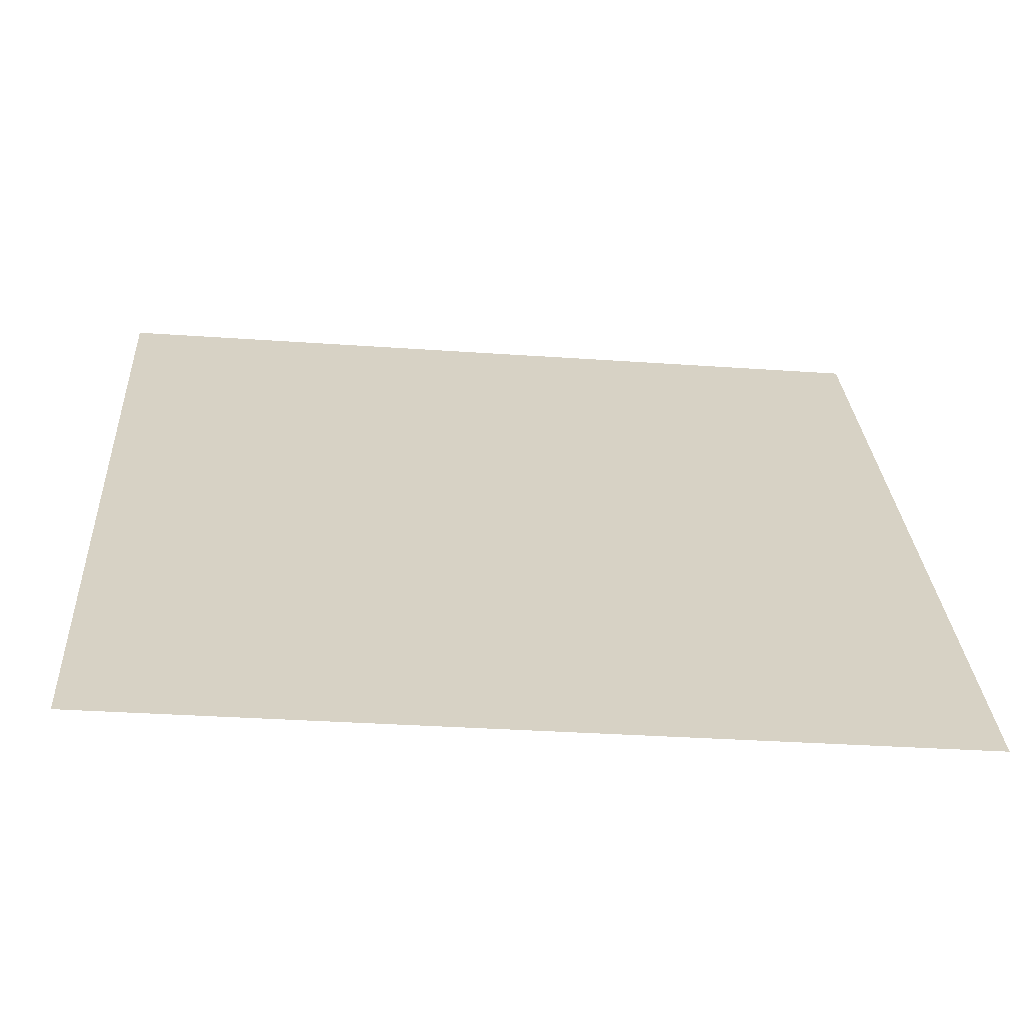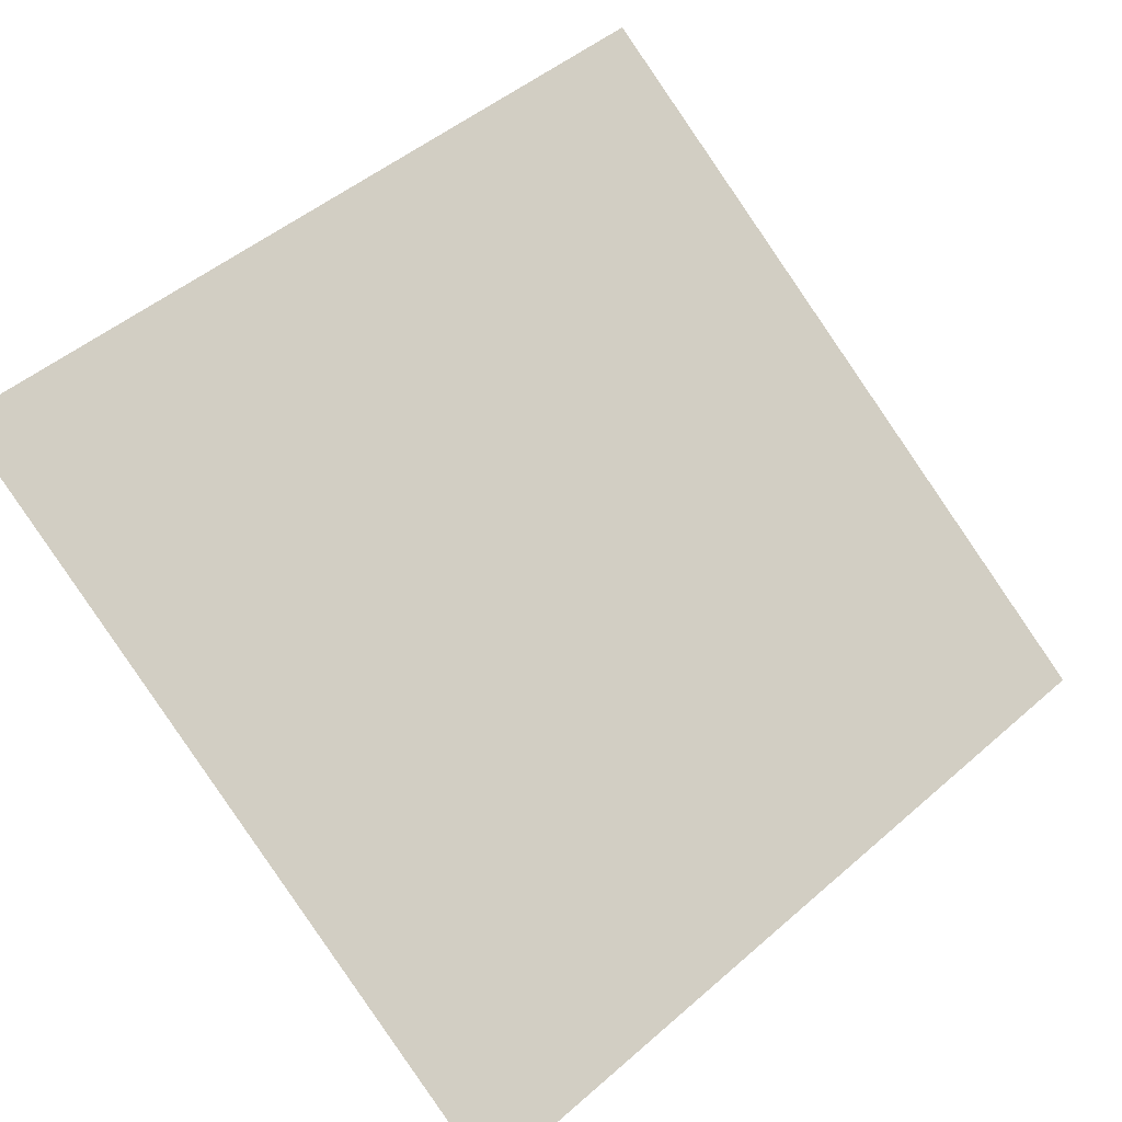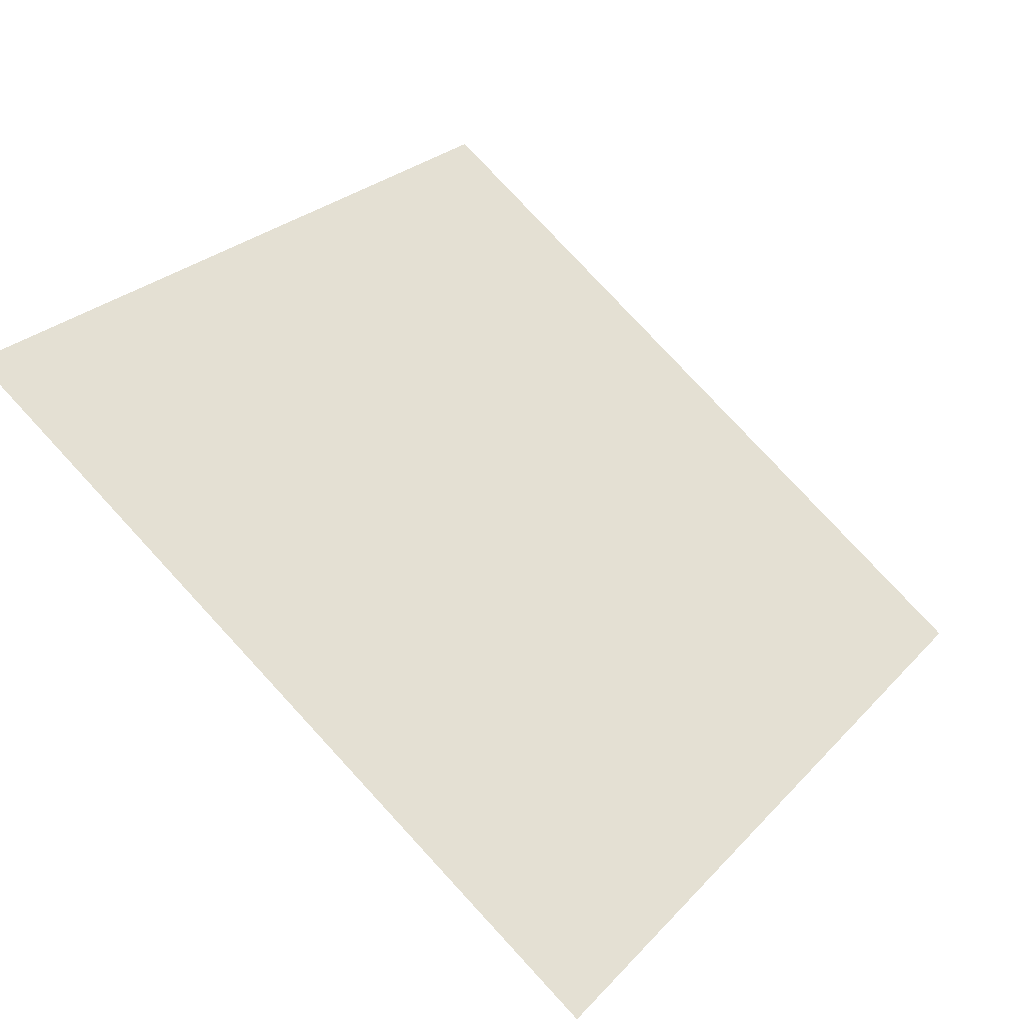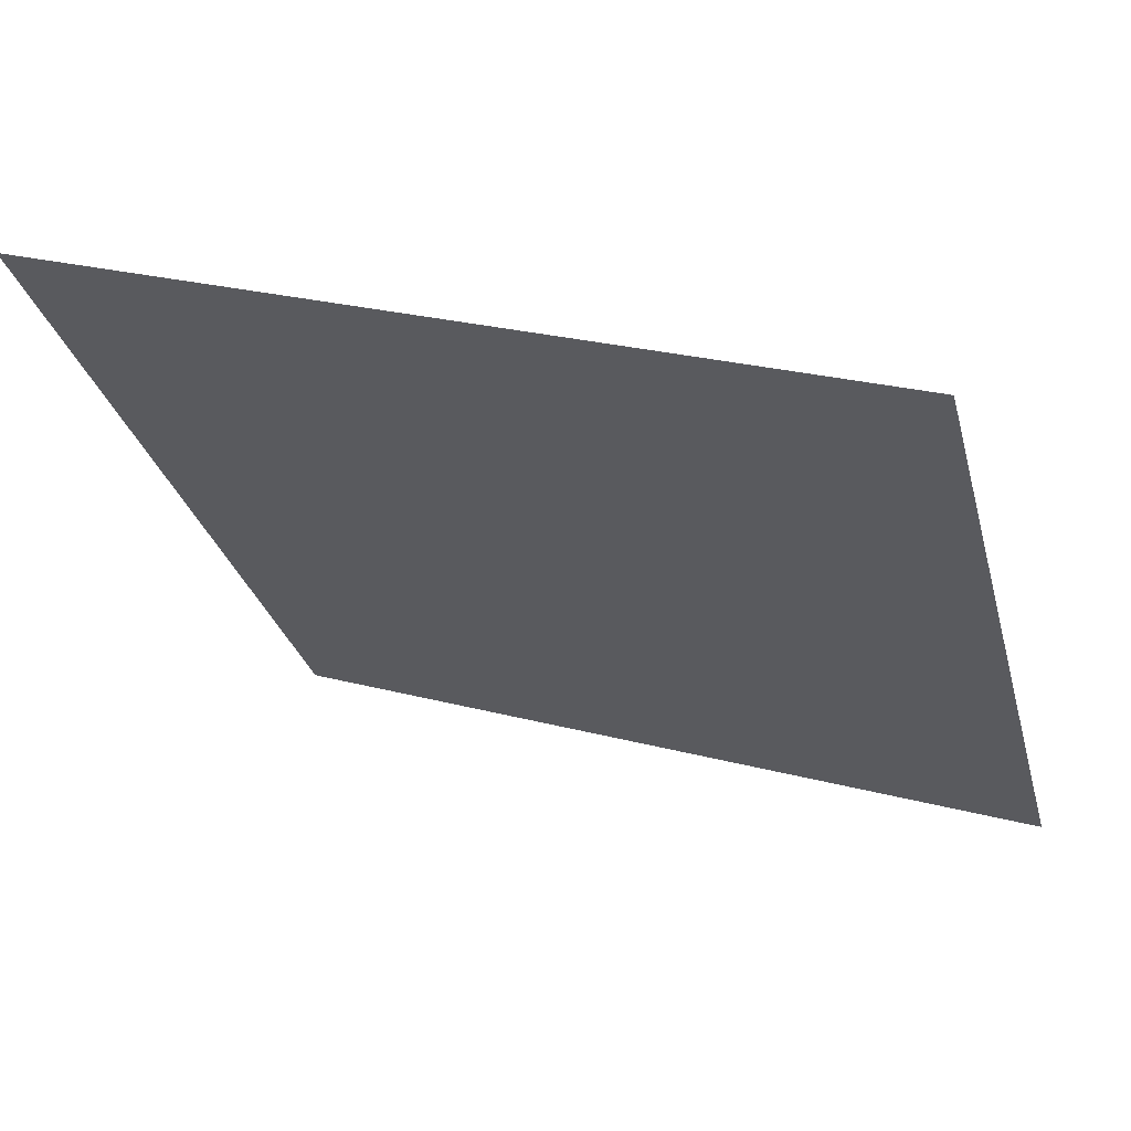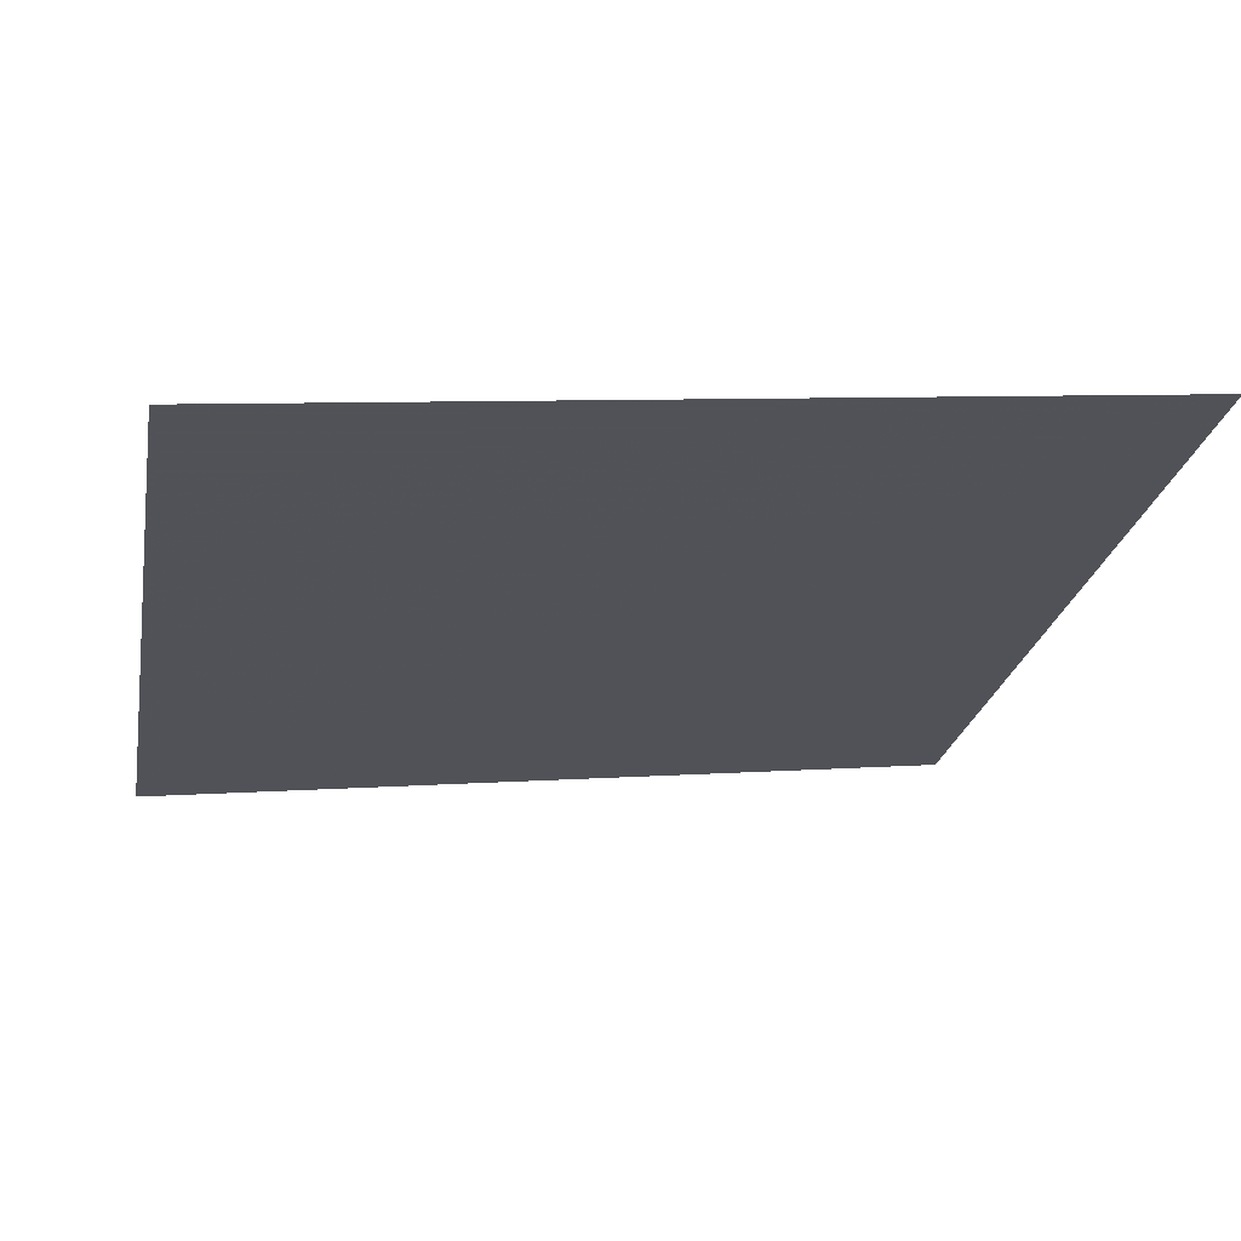
<metadata>
{"format":"obj","ext":"obj","renderer":"f3d","projection":"perspective","resolution":1024,"background":"white","views":[{"elev":-26.3,"azim":-7.1,"up":"+Z"},{"elev":46.5,"azim":136.5,"up":"+Y"},{"elev":24.8,"azim":123.2,"up":"+Y"},{"elev":26.8,"azim":-158.2,"up":"+Z"},{"elev":13.9,"azim":-11.5,"up":"+Y"}]}
</metadata>
<code>
v -0.1486 0.8603 0.6031
v -0.1551 0.8604 0.6032
v -0.155 0.8644 0.6084
v -0.1485 0.8642 0.6084
f 4 3 2 1

</code>
